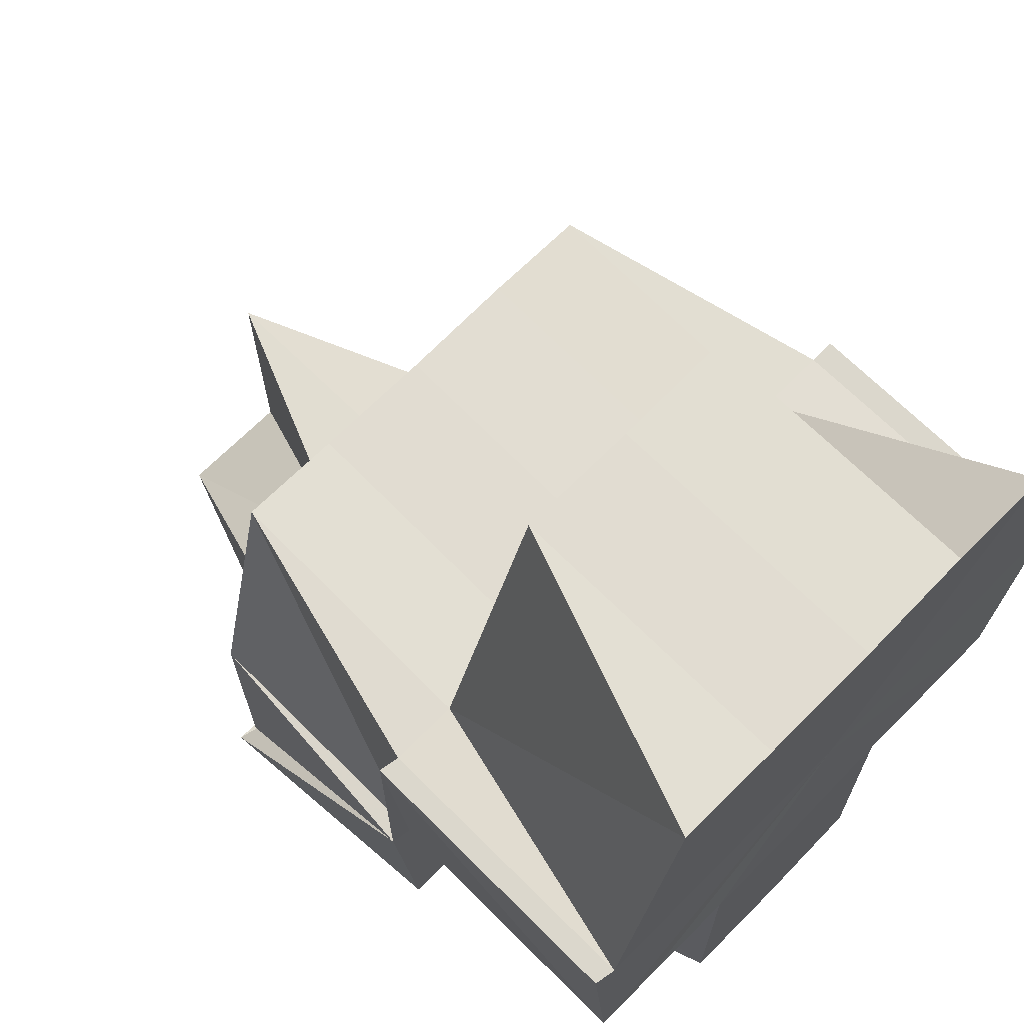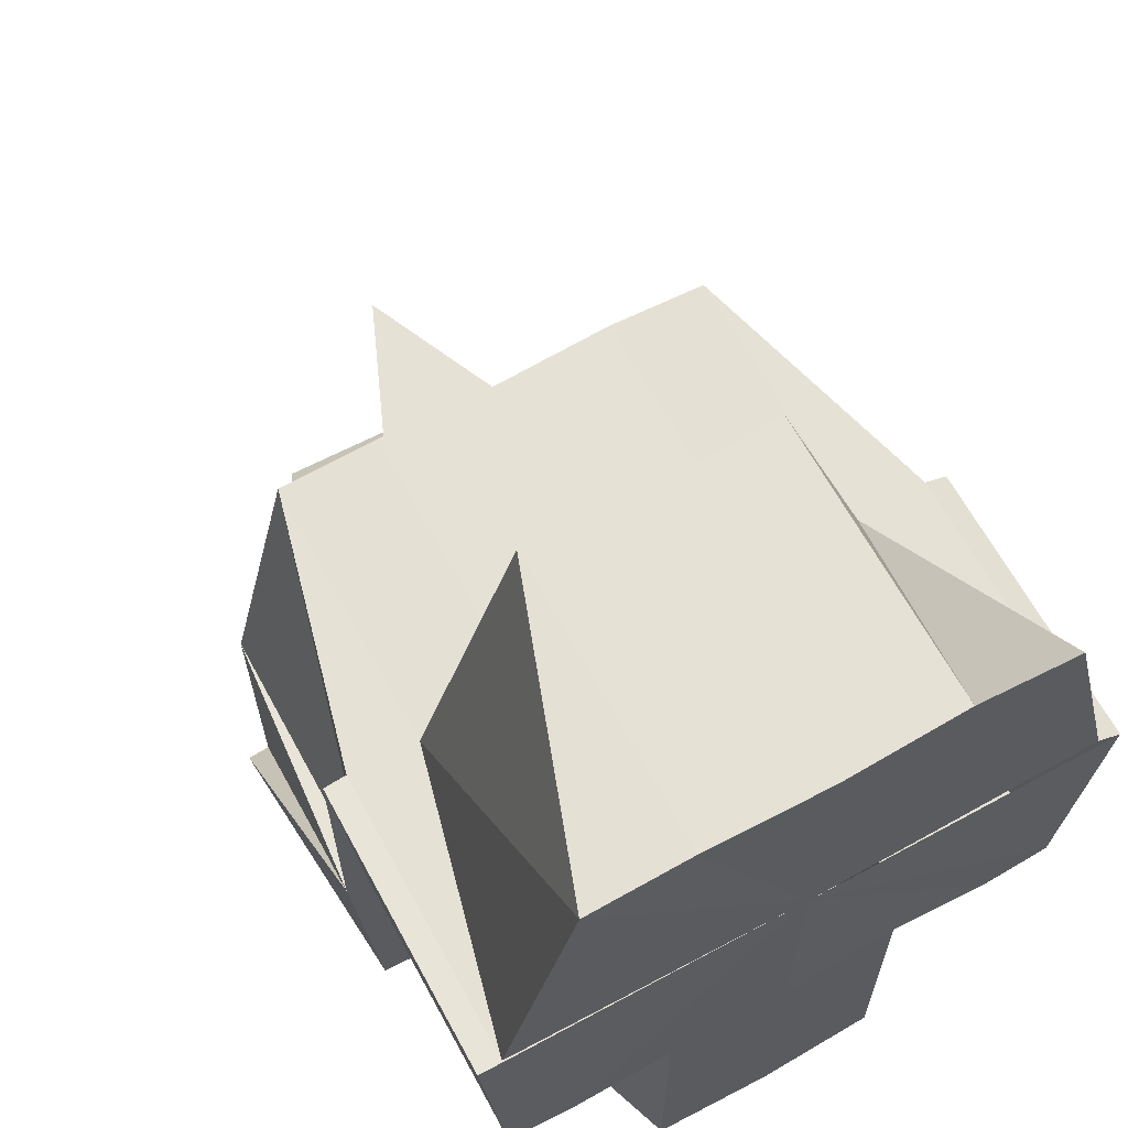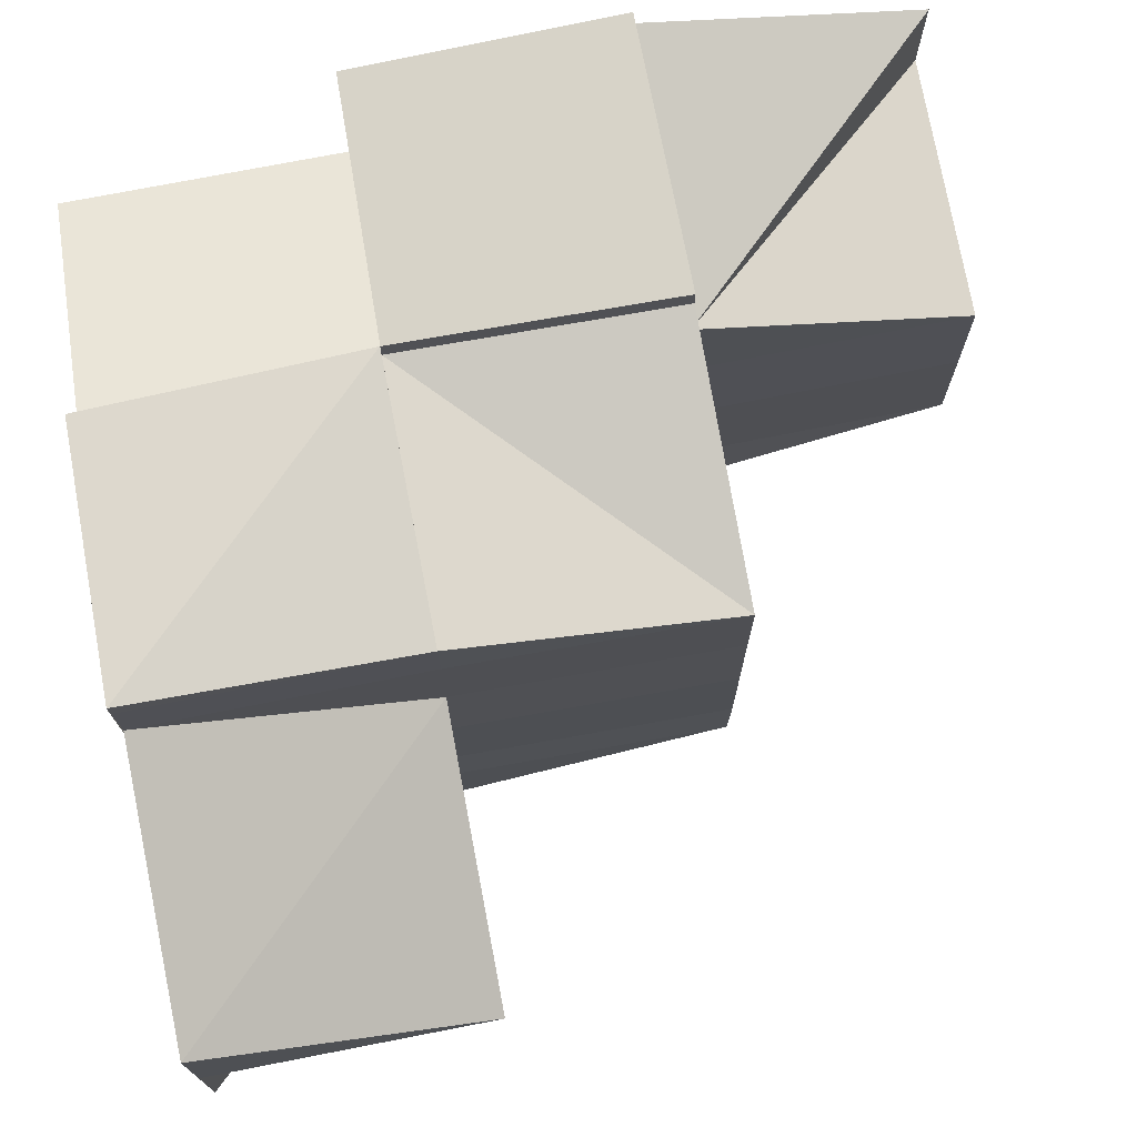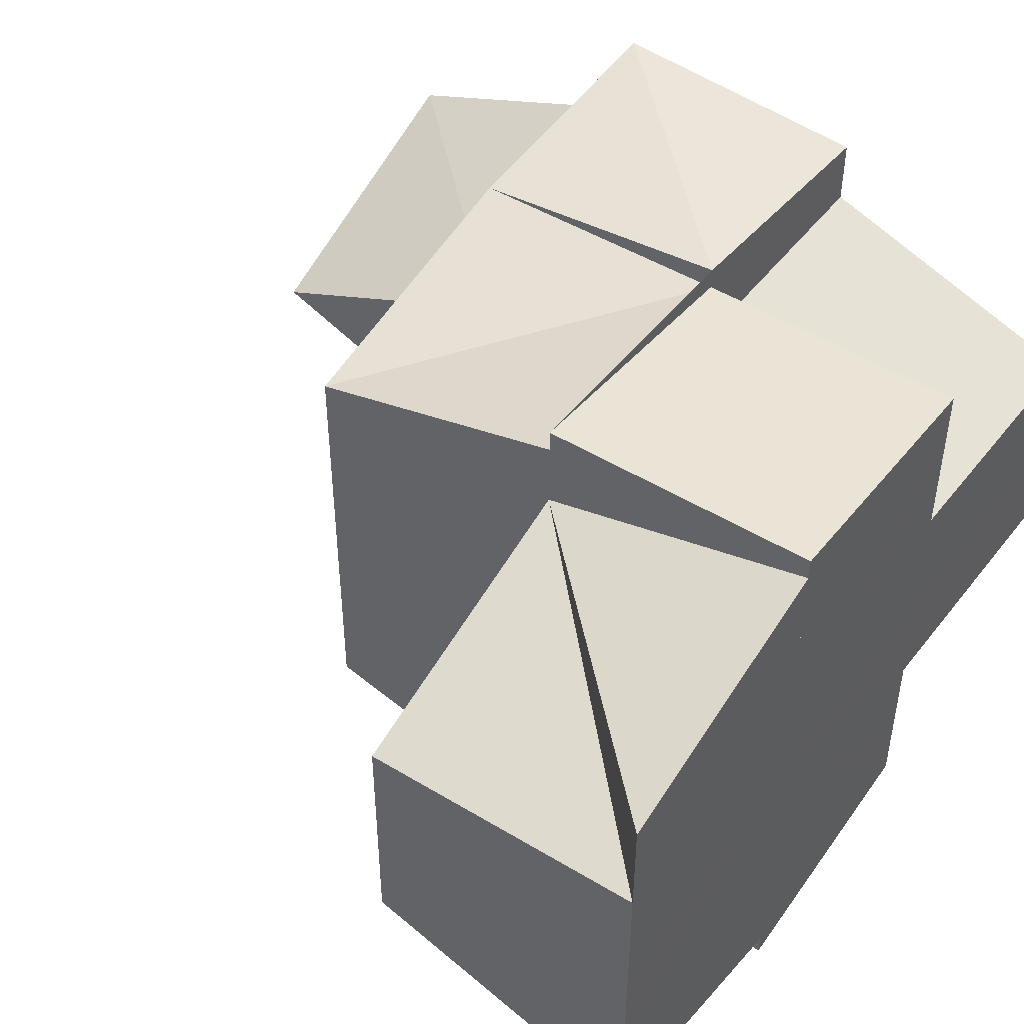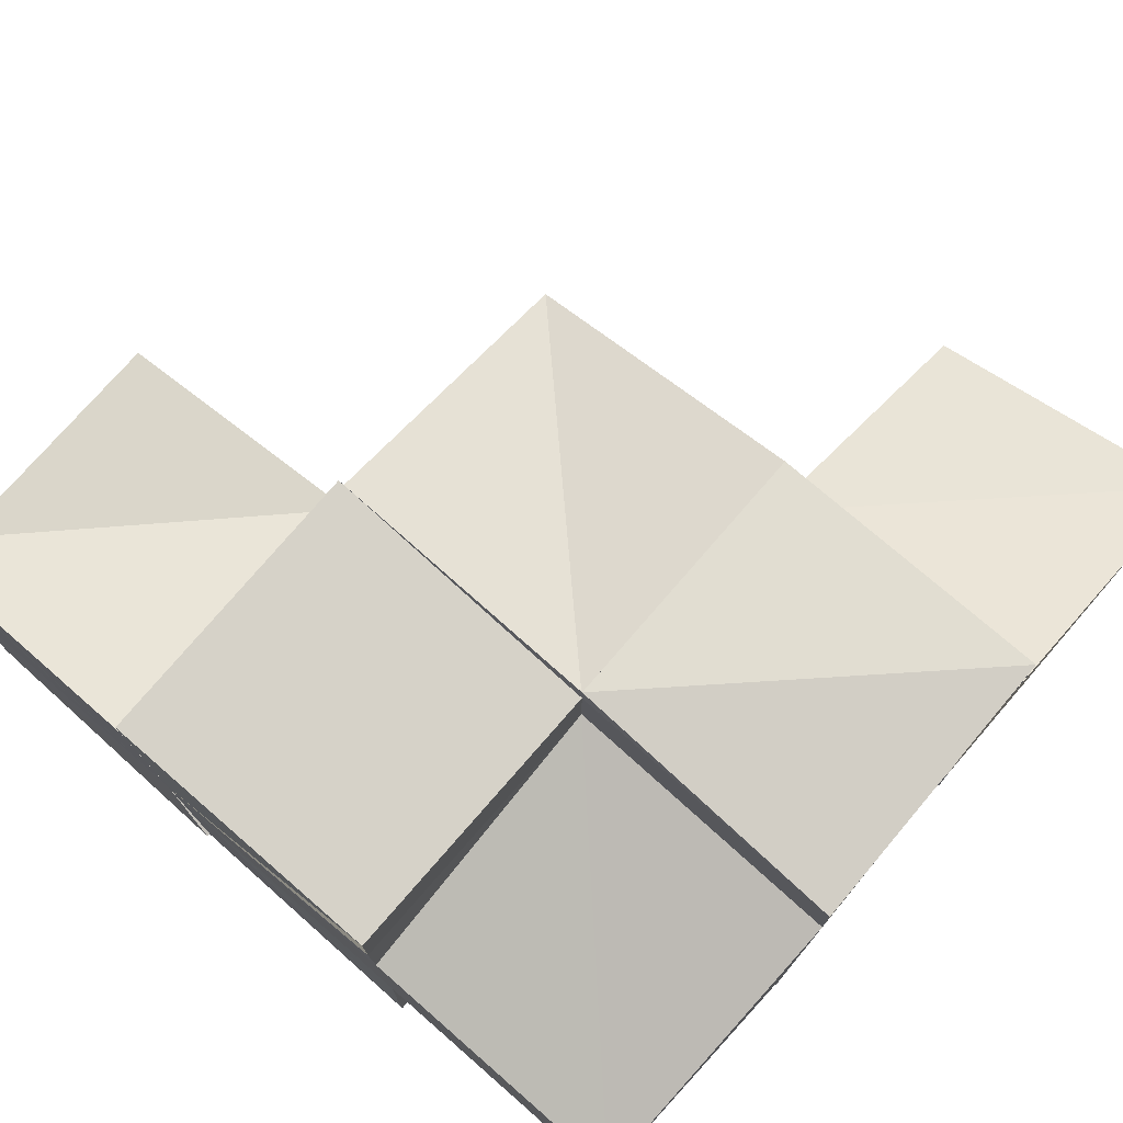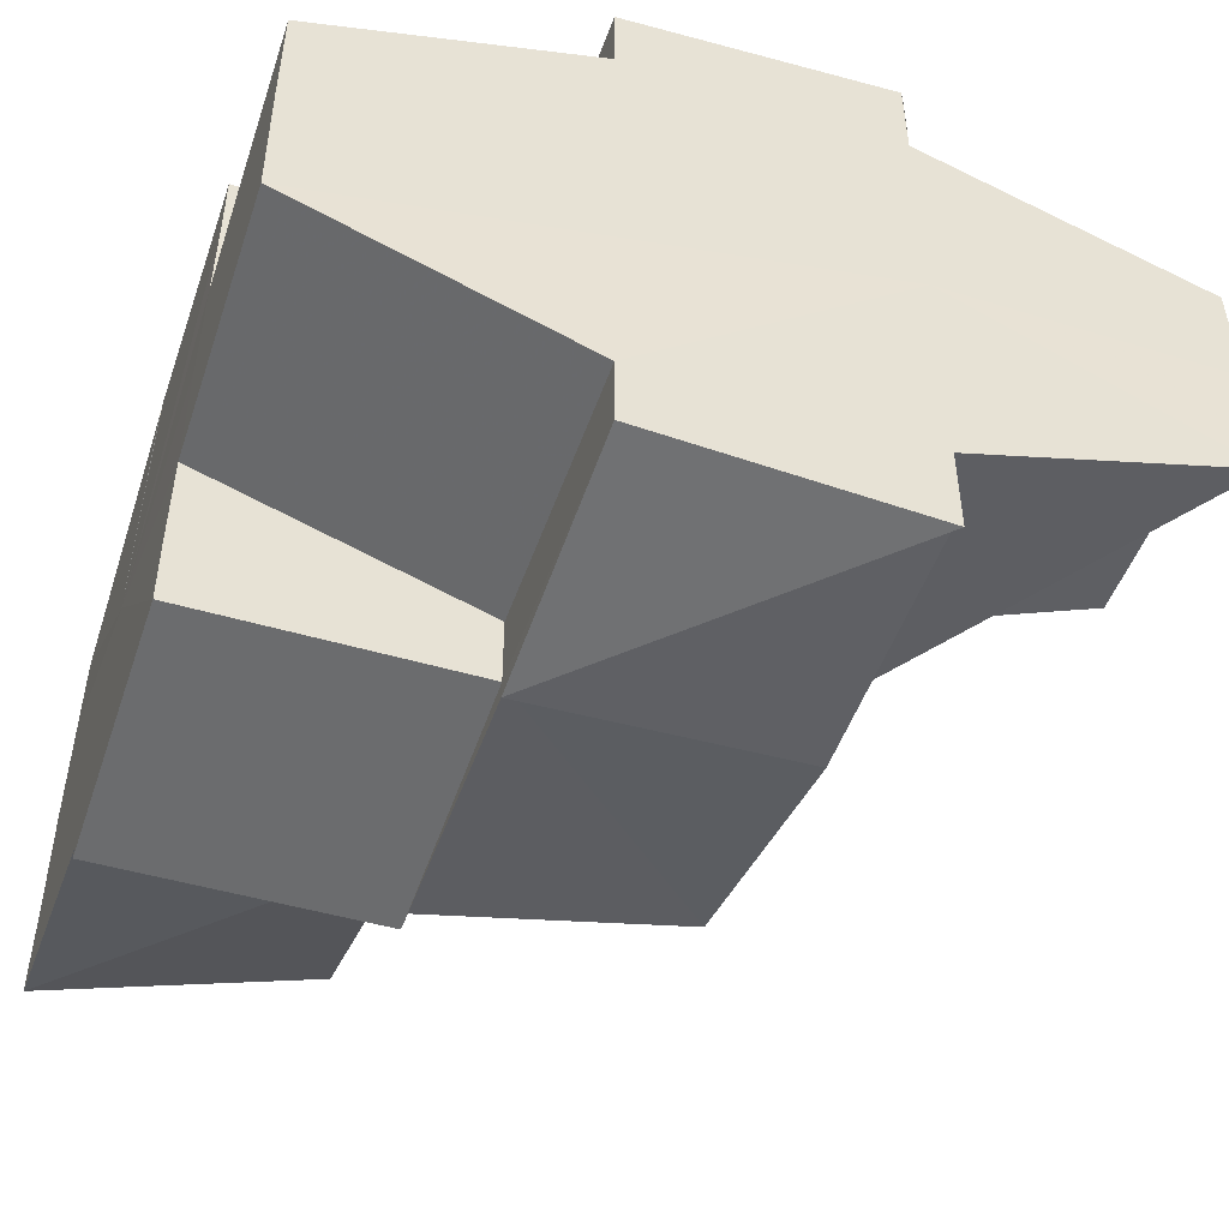
<metadata>
{"format":"obj","ext":"obj","renderer":"f3d","projection":"perspective","resolution":1024,"background":"white","views":[{"elev":68.5,"azim":-135.0,"up":"+Y"},{"elev":64.9,"azim":-118.6,"up":"+Y"},{"elev":73.7,"azim":79.5,"up":"+Z"},{"elev":46.5,"azim":-144.7,"up":"+Z"},{"elev":75.6,"azim":-48.8,"up":"+Z"},{"elev":-48.8,"azim":-18.7,"up":"+Z"}]}
</metadata>
<code>
o 28519
v 2225 1874 16.28
v 2225 1874 16.28
v 2225 1874 16.27
v 2225 1874 16.28
v 2225 1874 16.28
v 2225 1874 16.28
v 2225 1874 16.28
v 2225 1874 16.28
v 2225 1874 16.28
v 2225 1874 16.28
v 2225 1874 16.28
v 2225 1874 16.28
v 2225 1874 16.27
v 2225 1874 16.28
v 2225 1874 16.28
v 2225 1874 16.27
v 2225 1874 16.27
v 2225 1874 16.27
v 2225 1874 16.27
v 2225 1874 16.27
v 2225 1874 16.27
v 2225 1874 16.27
v 2225 1874 16.27
v 2225 1874 16.27
v 2225 1874 16.27
v 2225 1874 16.27
v 2225 1874 16.27
v 2225 1874 16.27
v 2225 1874 16.27
v 2225 1874 16.27
v 2225 1874 16.27
v 2225 1874 16.27
v 2225 1874 16.27
v 2225 1874 16.27
v 2225 1874 16.27
v 2225 1874 16.28
v 2225 1874 16.27
v 2225 1874 16.27
v 2225 1874 16.27
v 2225 1874 16.27
v 2225 1874 16.27
v 2225 1874 16.27
v 2225 1874 16.27
v 2225 1874 16.27
v 2225 1874 16.27
v 2225 1874 16.27
v 2225 1874 16.28
v 2225 1874 16.28
v 2225 1874 16.27
v 2225 1874 16.27
v 2225 1874 16.27
v 2225 1874 16.27
v 2225 1874 16.28
v 2225 1874 16.28
v 2225 1874 16.27
v 2225 1874 16.28
v 2225 1874 16.27
v 2225 1874 16.27
v 2225 1874 16.27
v 2225 1874 16.27
v 2225 1874 16.27
v 2225 1874 16.27
v 2225 1874 16.27
v 2225 1874 16.27
v 2225 1874 16.27
v 2225 1874 16.27
v 2225 1874 16.27
v 2225 1874 16.27
v 2225 1874 16.27
v 2225 1874 16.27
v 2225 1874 16.27
v 2225 1874 16.27
v 2225 1874 16.27
v 2225 1874 16.27
v 2225 1874 16.27
v 2225 1874 16.27
v 2225 1874 16.27
v 2225 1874 16.27
v 2225 1874 16.27
v 2225 1874 16.28
v 2225 1874 16.28
v 2225 1874 16.28
v 2225 1874 16.28
v 2225 1874 16.28
v 2225 1874 16.29
v 2225 1874 16.29
v 2225 1874 16.29
v 2225 1874 16.29
v 2225 1874 16.29
v 2225 1874 16.29
v 2225 1874 16.29
v 2225 1874 16.29
v 2225 1874 16.28
v 2225 1874 16.28
v 2225 1874 16.28
v 2225 1874 16.28
v 2225 1874 16.28
v 2225 1874 16.28
v 2225 1874 16.28
v 2225 1874 16.27
v 2225 1874 16.29
v 2225 1874 16.28
v 2225 1874 16.29
v 2225 1874 16.29
v 2225 1874 16.29
v 2225 1874 16.29
v 2225 1874 16.29
v 2225 1874 16.28
v 2225 1874 16.28
v 2225 1874 16.29
v 2225 1874 16.29
v 2225 1874 16.29
v 2225 1874 16.28
v 2225 1874 16.29
v 2225 1874 16.28
v 2225 1874 16.29
v 2225 1874 16.28
v 2225 1874 16.29
v 2225 1874 16.29
v 2225 1874 16.29
v 2225 1874 16.29
v 2225 1874 16.28
v 2225 1874 16.28
v 2225 1874 16.27
v 2225 1874 16.27
v 2225 1874 16.27
v 2225 1874 16.28
v 2225 1874 16.28
v 2225 1874 16.28
v 2225 1874 16.29
v 2225 1874 16.27
v 2225 1874 16.27
v 2225 1874 16.27
v 2225 1874 16.27
v 2225 1874 16.28
v 2225 1874 16.28
v 2225 1874 16.28
v 2225 1874 16.27
v 2225 1874 16.27
v 2225 1874 16.28
v 2225 1874 16.28
v 2225 1874 16.28
v 2225 1874 16.28
v 2225 1874 16.27
v 2225 1874 16.27
v 2225 1874 16.27
v 2225 1874 16.27
v 2225 1874 16.27
v 2225 1874 16.27
v 2225 1874 16.27
v 2225 1874 16.27
v 2225 1874 16.27
v 2225 1874 16.27
v 2225 1874 16.27
v 2225 1874 16.27
v 2225 1874 16.27
v 2225 1874 16.27
v 2225 1874 16.27
v 2225 1874 16.28
v 2225 1874 16.29
v 2225 1874 16.29
v 2225 1874 16.28
v 2225 1874 16.28
v 2225 1874 16.28
v 2225 1874 16.28
v 2225 1874 16.28
v 2225 1874 16.28
v 2225 1874 16.27
v 2225 1874 16.28
v 2225 1874 16.28
v 2225 1874 16.27
v 2225 1874 16.27
v 2225 1874 16.27
v 2225 1874 16.28
v 2225 1874 16.28
v 2225 1874 16.28
v 2225 1874 16.28
v 2225 1874 16.28
v 2225 1874 16.28
v 2225 1874 16.29
v 2225 1874 16.29
v 2225 1874 16.29
v 2225 1874 16.29
v 2225 1874 16.28
v 2225 1874 16.28
v 2225 1874 16.27
v 2225 1874 16.27
v 2225 1874 16.27
v 2225 1874 16.29
v 2225 1874 16.29
v 2225 1874 16.29
v 2225 1874 16.29
v 2225 1874 16.29
v 2225 1874 16.29
v 2225 1874 16.29
v 2225 1874 16.29
v 2225 1874 16.28
v 2225 1874 16.28
v 2225 1874 16.28
v 2225 1874 16.28
f 1 2 3
f 4 5 1
f 6 7 2
f 8 6 9
f 9 10 11
f 11 12 13
f 14 15 12
f 15 16 17
f 7 18 19
f 19 20 21
f 3 19 22
f 19 23 24
f 22 23 25
f 16 26 23
f 23 27 28
f 26 29 30
f 30 31 32
f 33 32 34
f 35 34 36
f 23 37 38
f 38 37 39
f 37 40 41
f 42 41 43
f 44 30 42
f 45 46 44
f 47 48 45
f 44 49 50
f 46 49 51
f 46 52 49
f 53 52 46
f 54 53 55
f 53 52 56
f 49 57 58
f 57 59 60
f 61 62 49
f 61 62 56
f 63 60 64
f 65 66 64
f 67 68 64
f 63 69 70
f 70 71 72
f 73 74 63
f 73 75 76
f 77 74 56
f 74 78 56
f 78 79 56
f 79 80 56
f 80 81 56
f 80 81 82
f 81 83 56
f 81 83 84
f 83 85 56
f 83 85 86
f 85 87 56
f 88 87 89
f 89 90 91
f 86 92 93
f 94 95 56
f 94 95 96
f 97 96 98
f 98 99 100
f 101 86 102
f 103 104 101
f 104 105 106
f 107 106 108
f 108 93 109
f 110 111 107
f 111 112 107
f 112 113 108
f 114 108 115
f 115 108 4
f 116 110 117
f 116 118 119
f 120 119 121
f 122 116 117
f 123 122 117
f 124 125 117
f 126 124 117
f 127 126 117
f 128 127 117
f 129 128 117
f 130 129 117
f 131 132 117
f 133 131 117
f 134 133 117
f 135 82 117
f 135 136 82
f 35 135 117
f 35 136 135
f 137 138 139
f 140 137 141
f 142 140 143
f 144 145 146
f 147 148 149
f 148 150 151
f 152 153 154
f 153 155 156
f 154 157 158
f 159 160 161
f 162 163 160
f 164 165 159
f 166 167 168
f 169 170 167
f 168 171 172
f 170 173 171
f 174 175 166
f 176 175 174
f 177 178 175
f 179 178 47
f 102 177 179
f 180 177 102
f 181 182 180
f 183 182 177
f 182 184 177
f 177 184 178
f 184 185 178
f 178 185 96
f 184 185 56
f 186 187 188
f 189 190 191
f 192 193 194
f 194 195 196
f 197 198 194
f 199 200 197

</code>
